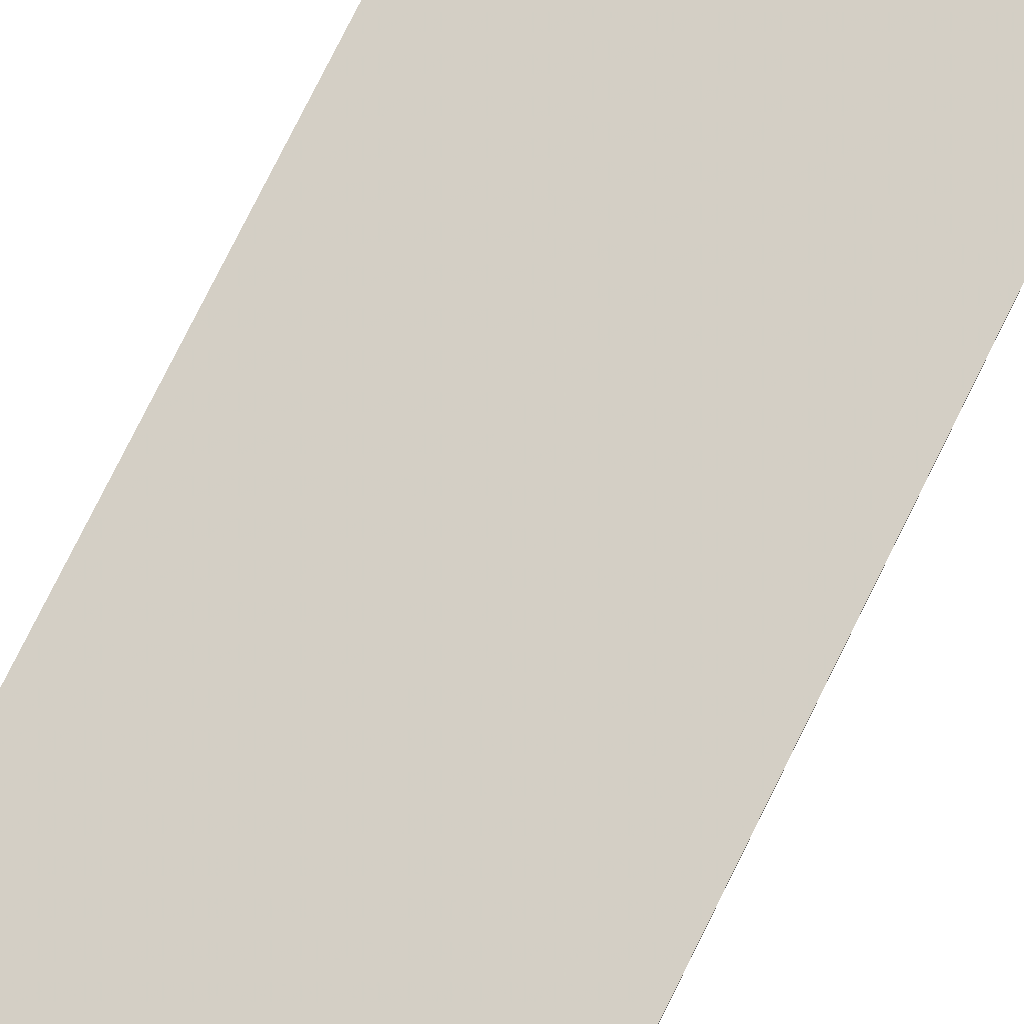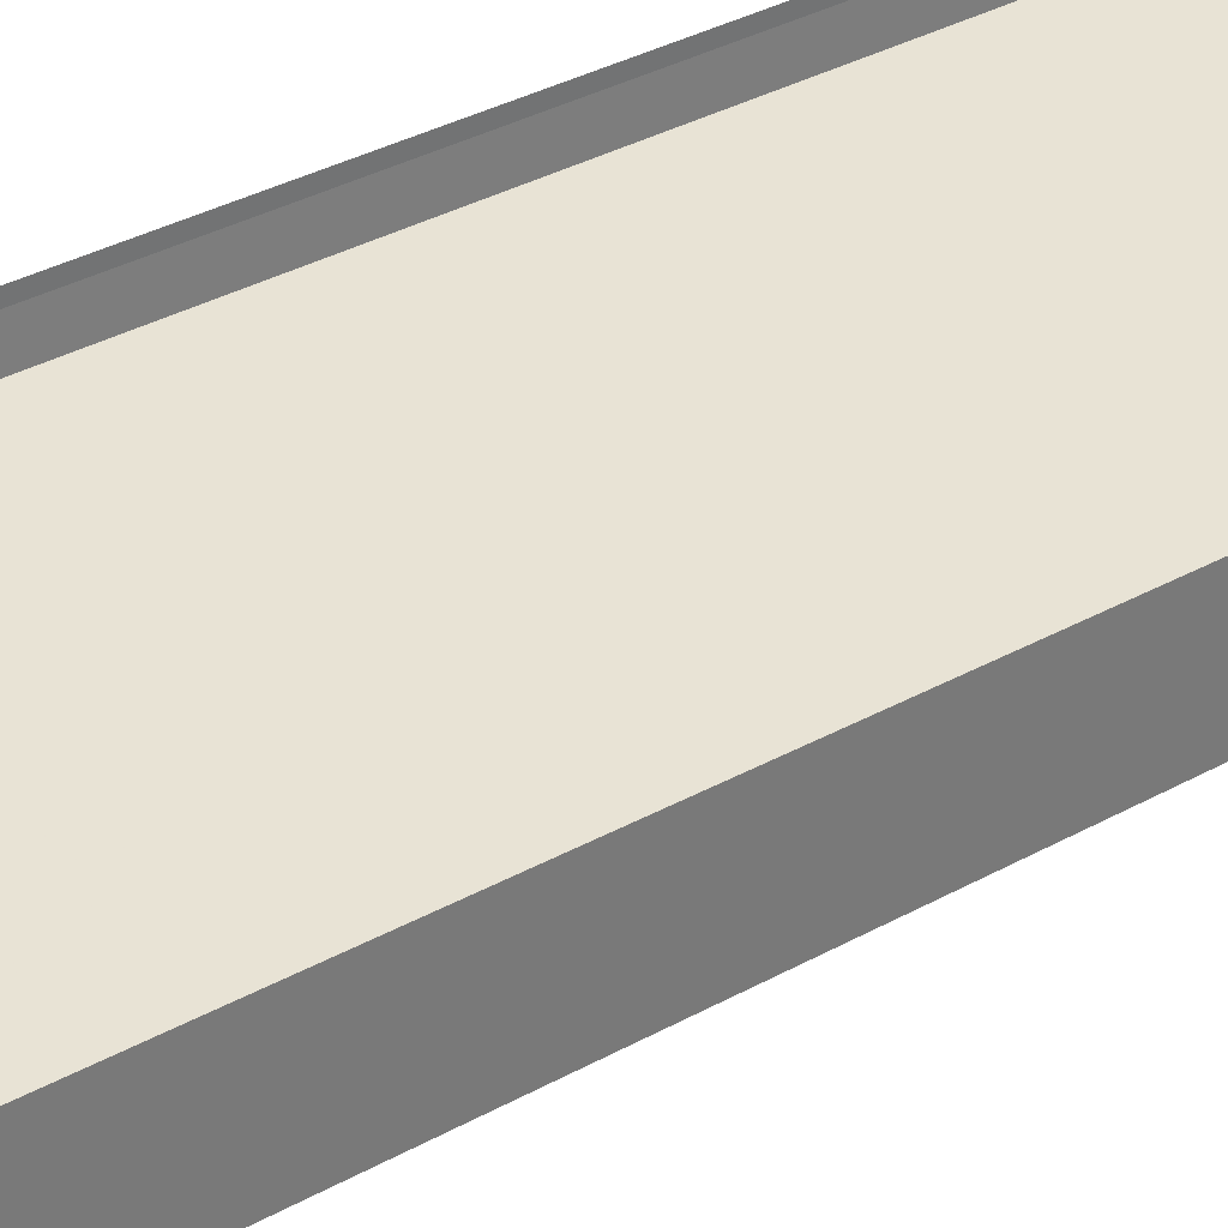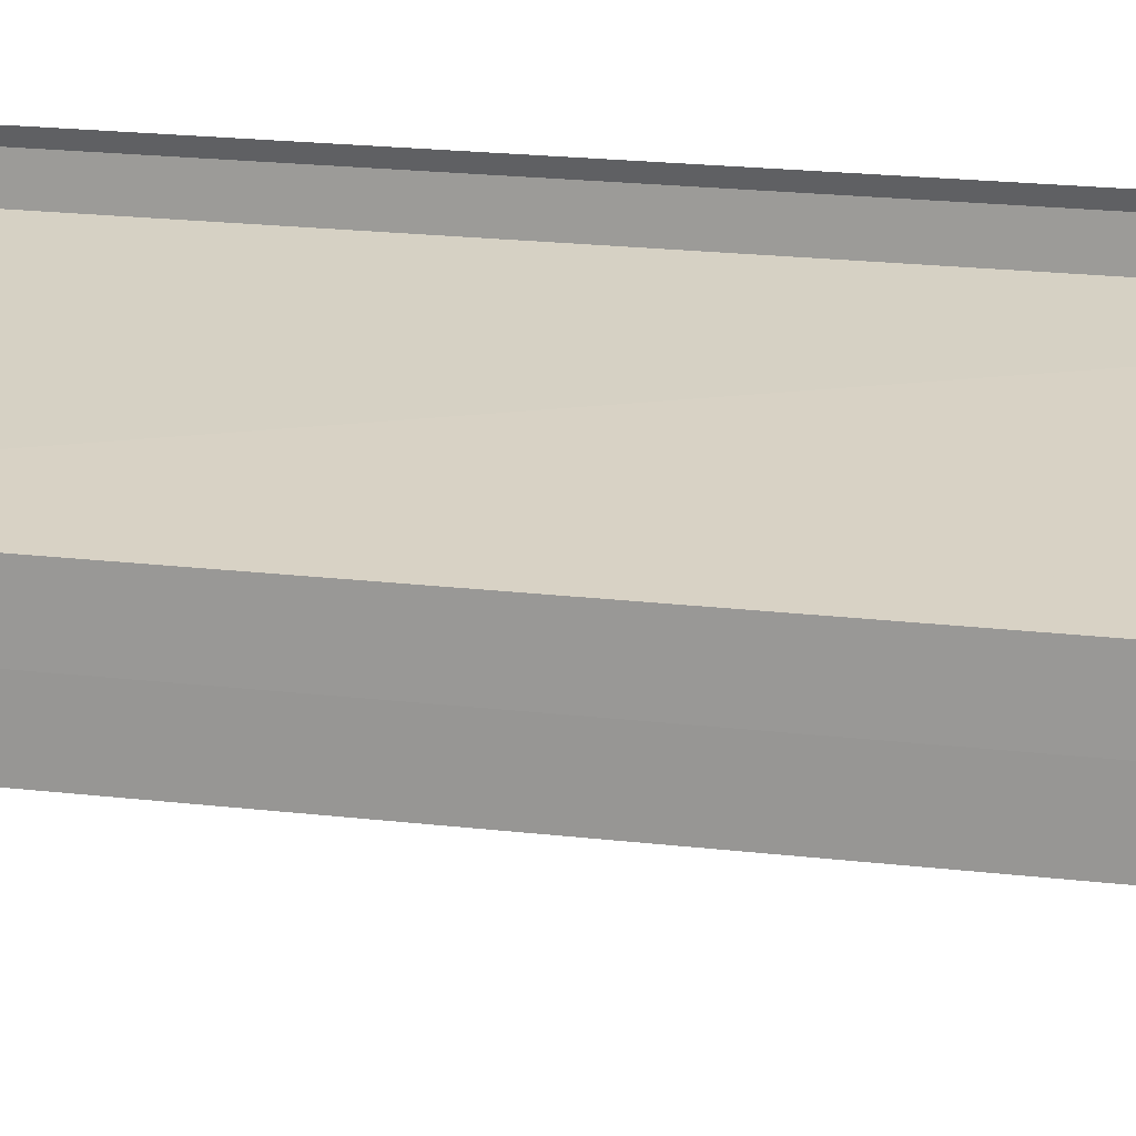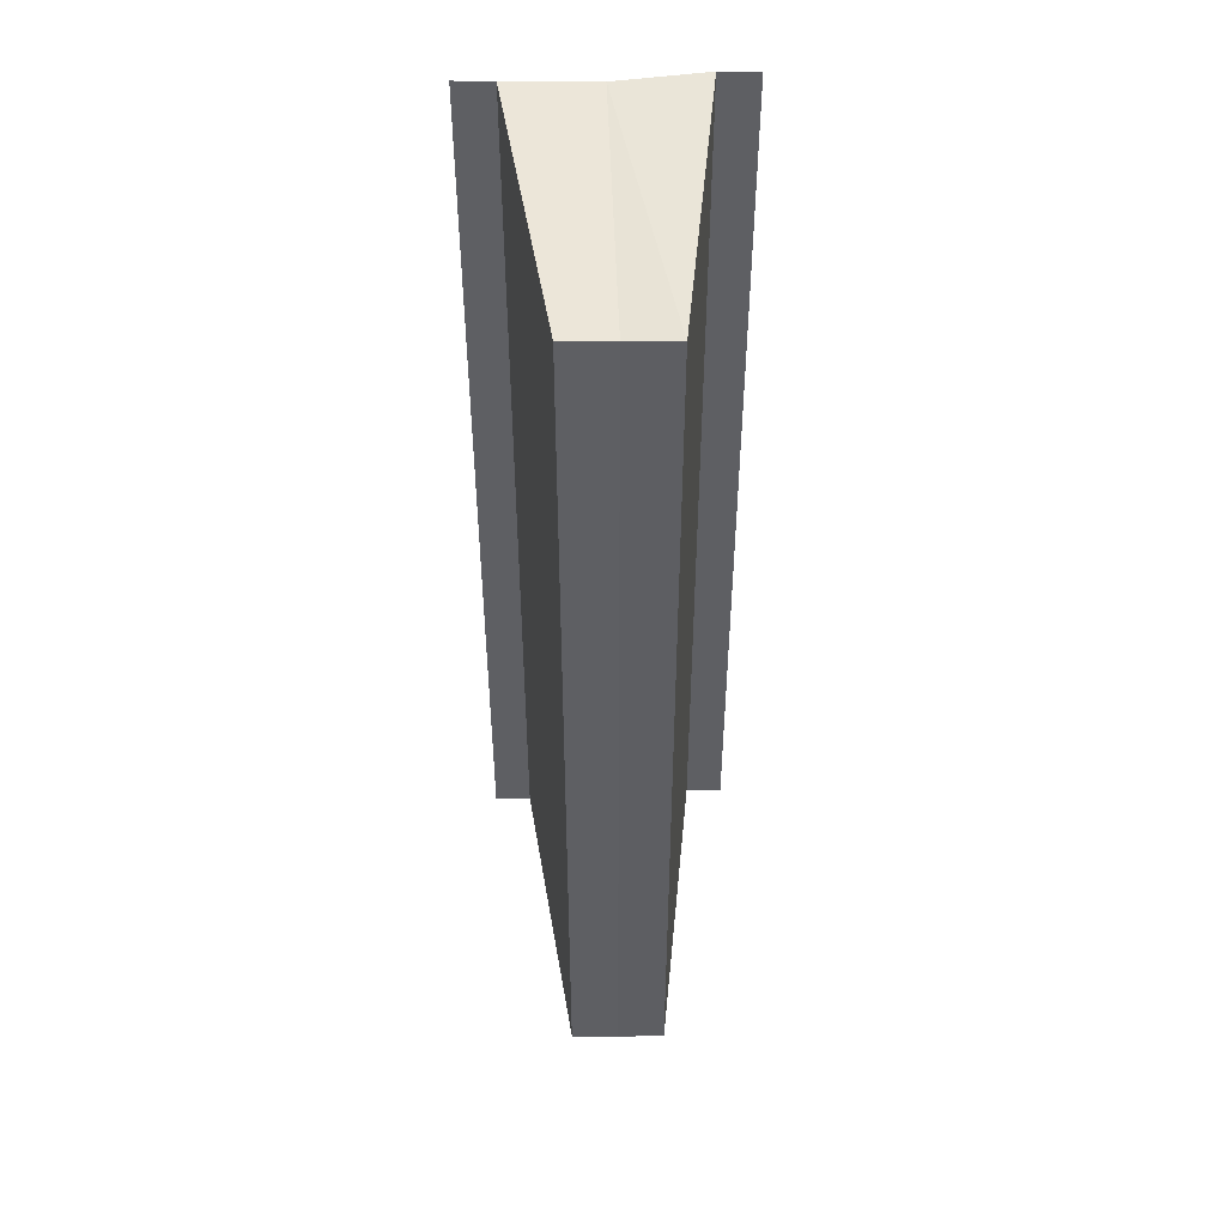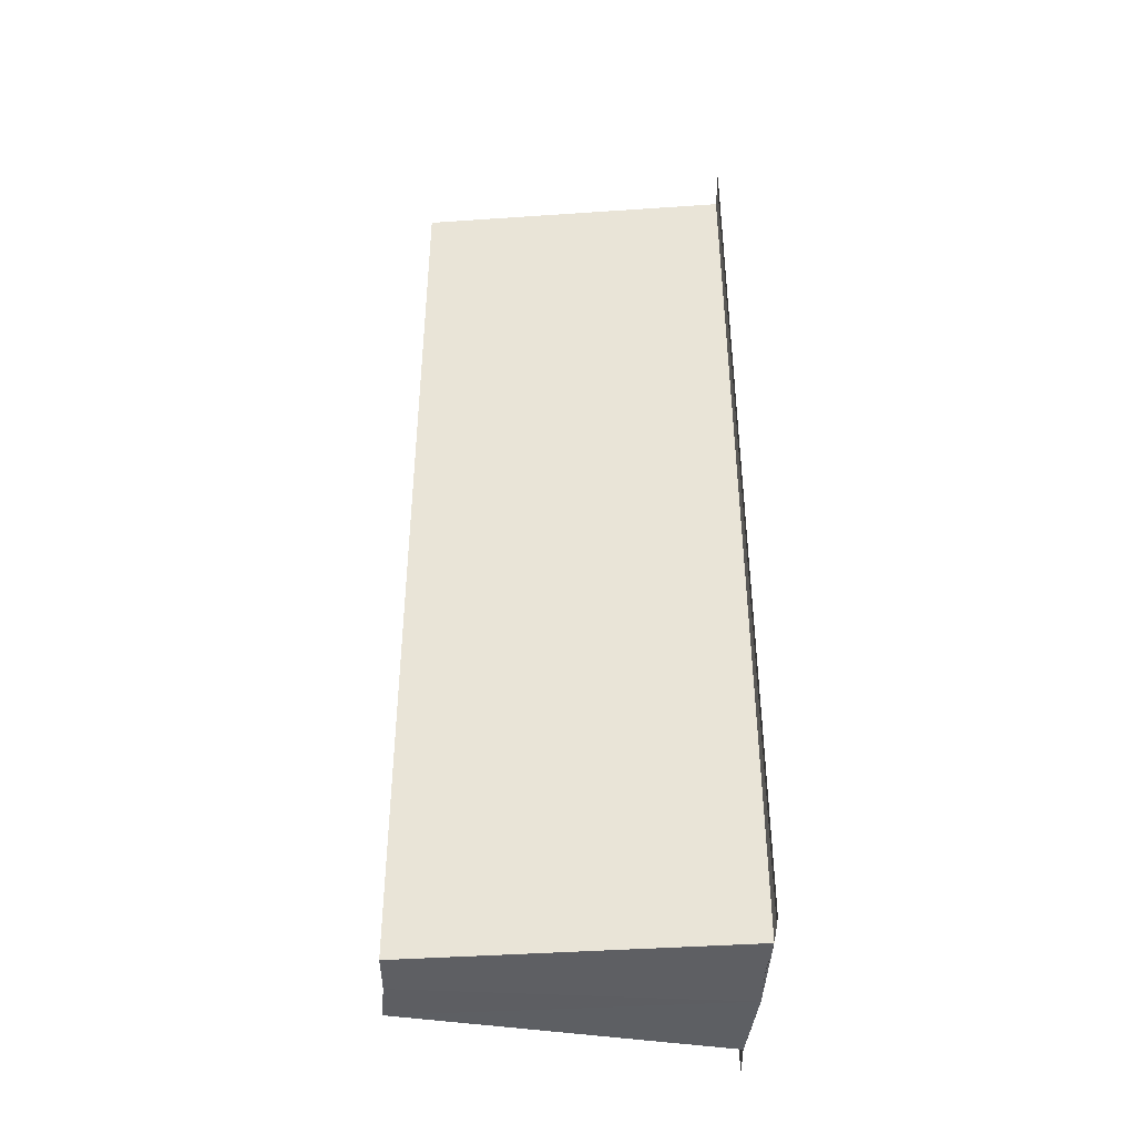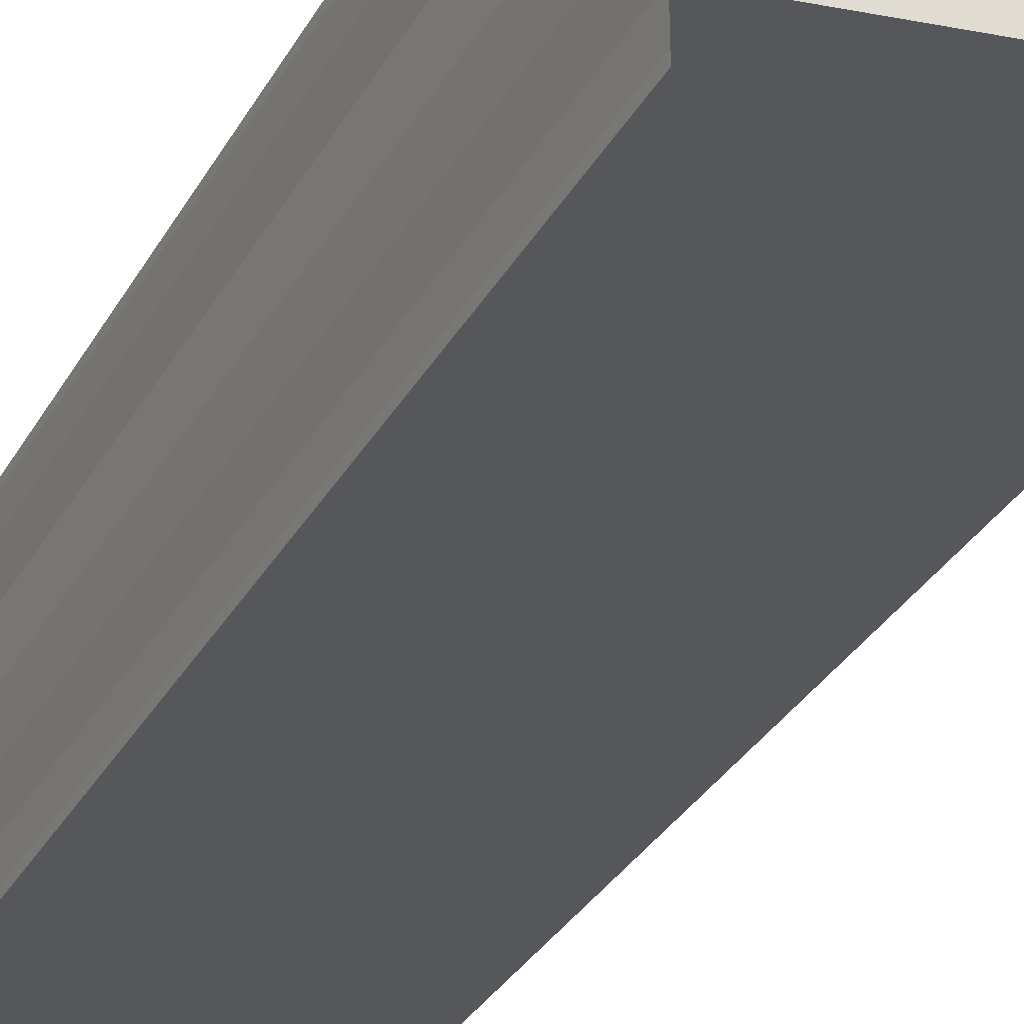
<metadata>
{"format":"obj","ext":"obj","renderer":"f3d","projection":"perspective","resolution":1024,"background":"white","views":[{"elev":80.0,"azim":26.5,"up":"+Z"},{"elev":33.9,"azim":-127.3,"up":"+Z"},{"elev":19.5,"azim":-77.3,"up":"+Z"},{"elev":48.0,"azim":-91.9,"up":"+Y"},{"elev":-41.9,"azim":-3.2,"up":"+Y"},{"elev":-31.0,"azim":155.7,"up":"+Z"}]}
</metadata>
<code>
o 10381
v 2242 1879 13.95
v 2242 1879 13.95
v 2242 1879 13.95
v 2242 1879 13.96
v 2242 1879 13.96
v 2242 1879 13.95
v 2242 1879 13.95
v 2242 1879 13.95
v 2242 1879 13.95
v 2243 1879 13.95
v 2242 1879 13.95
v 2243 1879 13.95
v 2242 1879 13.96
v 2243 1879 13.96
v 2243 1879 13.96
v 2242 1879 13.96
v 2242 1879 13.95
v 2243 1879 13.95
v 2243 1879 13.95
v 2242 1879 13.95
v 2243 1879 13.95
v 2243 1879 13.95
v 2243 1879 13.95
v 2243 1879 13.95
v 2243 1879 13.95
v 2243 1879 13.96
v 2242 1879 13.96
v 2243 1879 13.96
v 2243 1879 13.96
v 2243 1879 13.96
v 2243 1879 13.96
v 2243 1879 13.96
v 2243 1879 13.95
v 2243 1879 13.95
v 2243 1879 13.95
v 2243 1879 13.95
v 2243 1879 13.95
v 2243 1879 13.95
v 2243 1879 13.95
v 2243 1879 13.95
v 2243 1879 13.95
v 2243 1879 13.95
v 2243 1879 13.95
v 2243 1879 13.95
v 2243 1879 13.96
v 2243 1879 13.96
v 2243 1879 13.96
v 2243 1879 13.96
v 2242 1879 13.96
v 2242 1879 13.95
v 2242 1879 13.95
v 2243 1879 13.95
v 2243 1879 13.96
v 2243 1879 13.96
v 2243 1879 13.96
v 2243 1879 13.96
v 2243 1879 13.96
v 2243 1879 13.96
v 2243 1879 13.96
f 1 2 3
f 4 1 5
f 5 6 7
f 7 8 9
f 10 8 11
f 10 12 8
f 10 11 13
f 10 13 14
f 15 13 16
f 17 12 18
f 19 12 18
f 20 21 17
f 22 21 19
f 22 23 19
f 19 24 25
f 26 27 15
f 26 28 15
f 29 28 30
f 15 31 32
f 30 31 32
f 33 34 35
f 36 34 37
f 37 38 39
f 35 38 39
f 40 41 35
f 42 41 43
f 41 10 43
f 43 10 44
f 10 45 44
f 45 46 47
f 44 45 47
f 47 14 48
f 44 48 49
f 44 49 50
f 44 50 51
f 44 51 52
f 53 14 54
f 53 55 56
f 57 58 53
f 57 59 53

</code>
